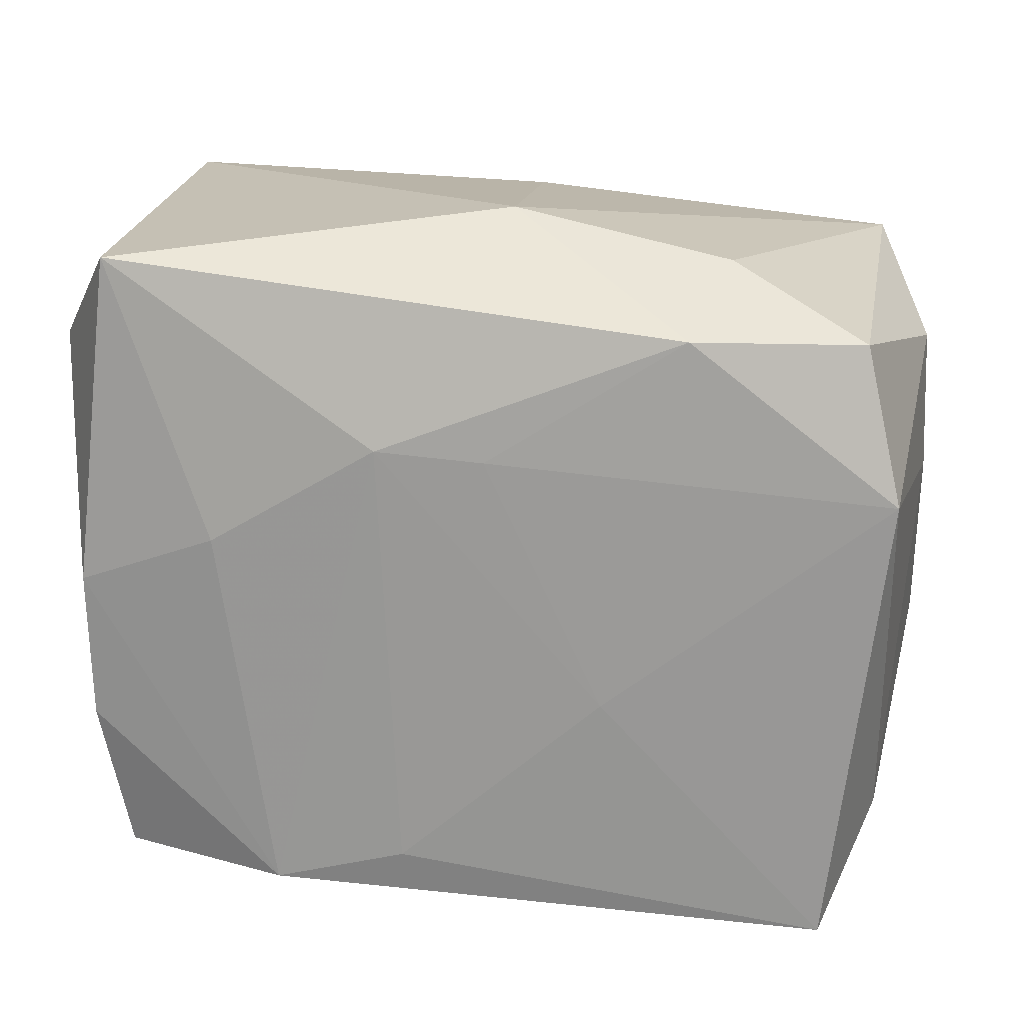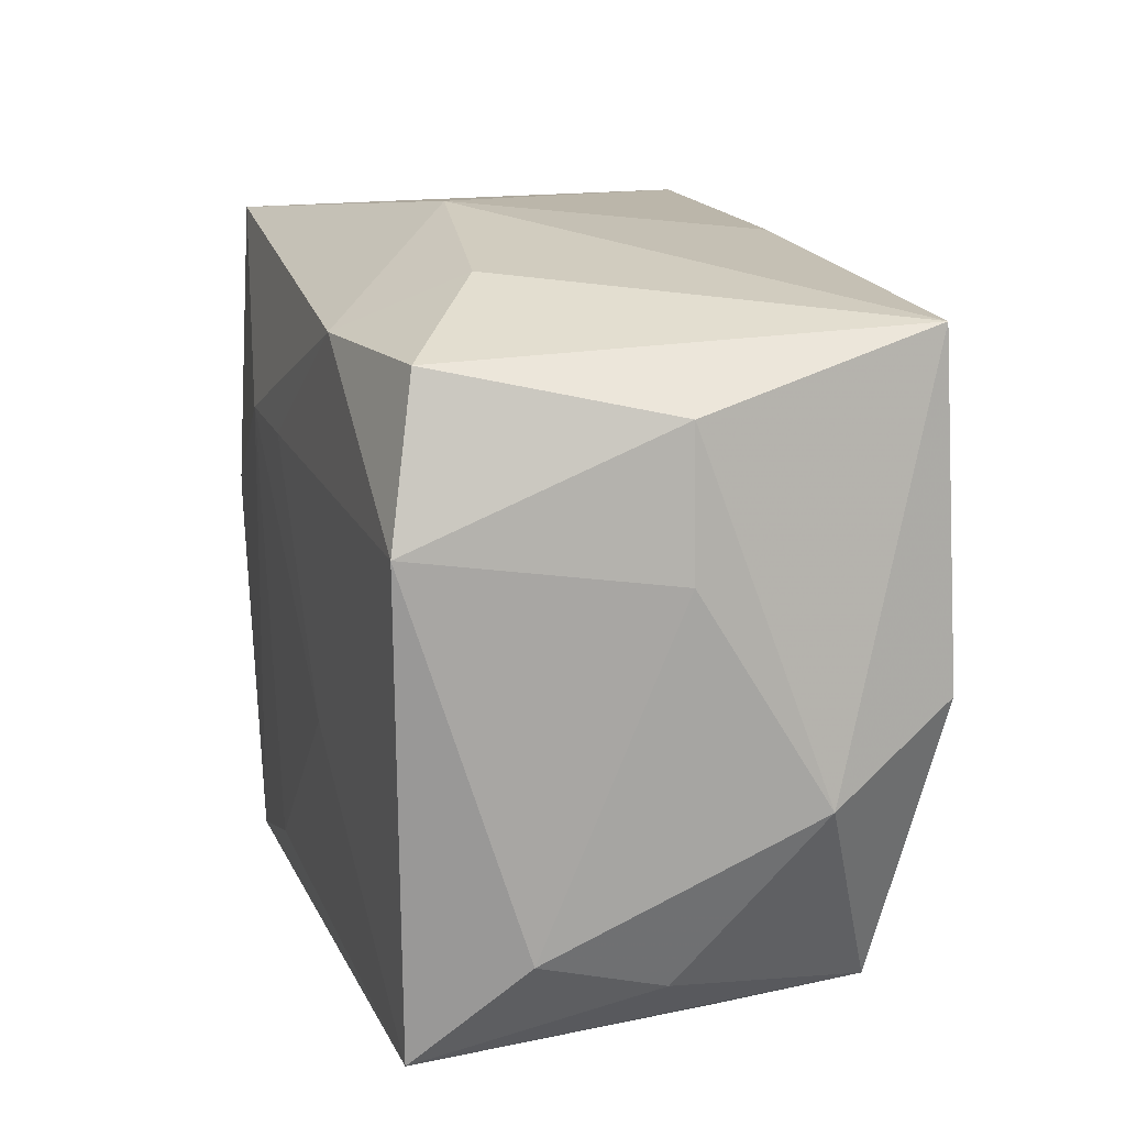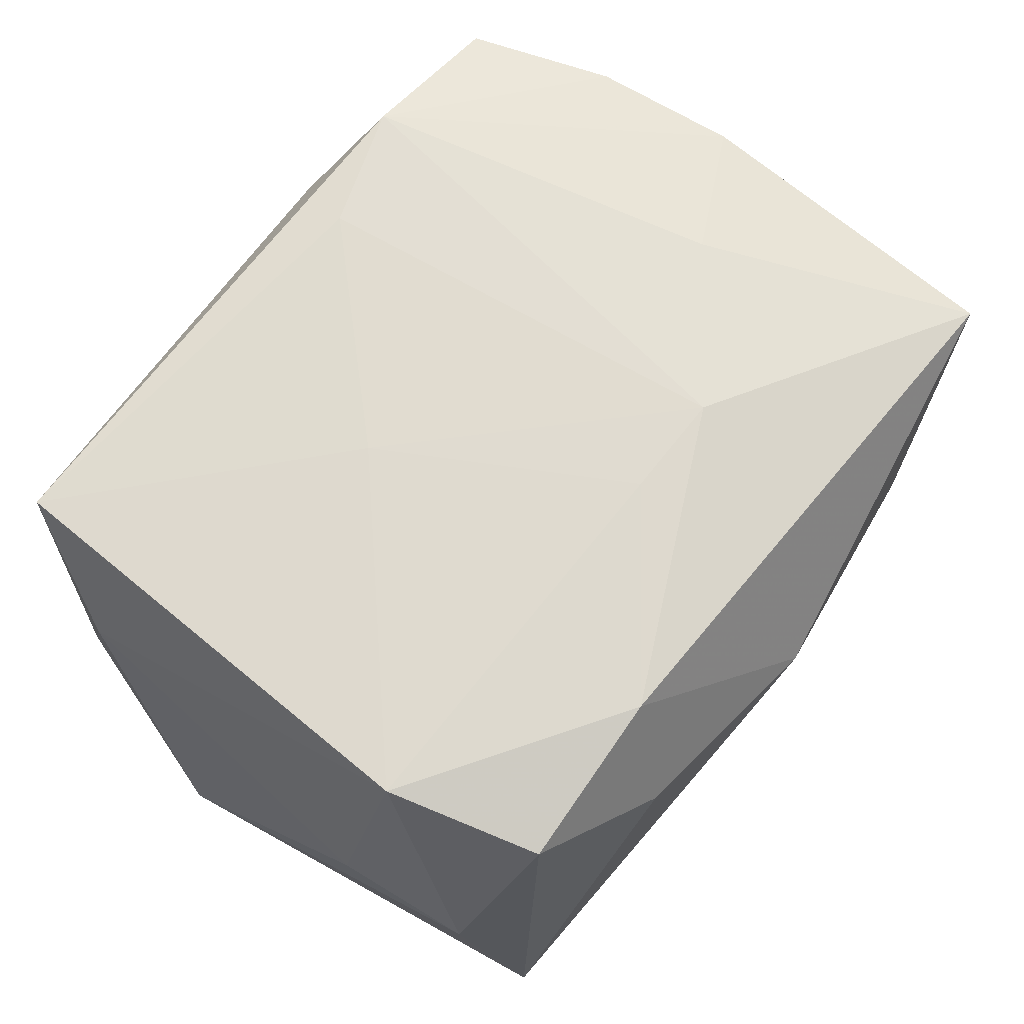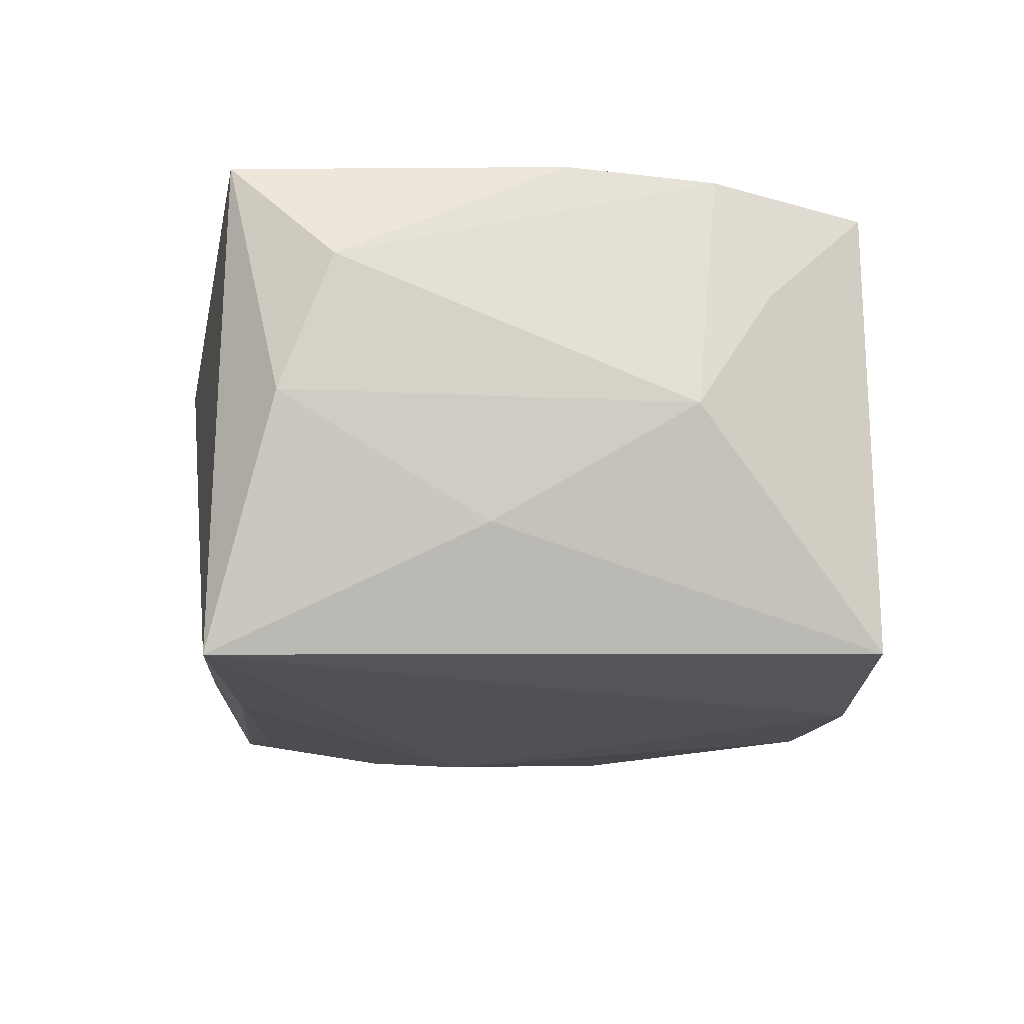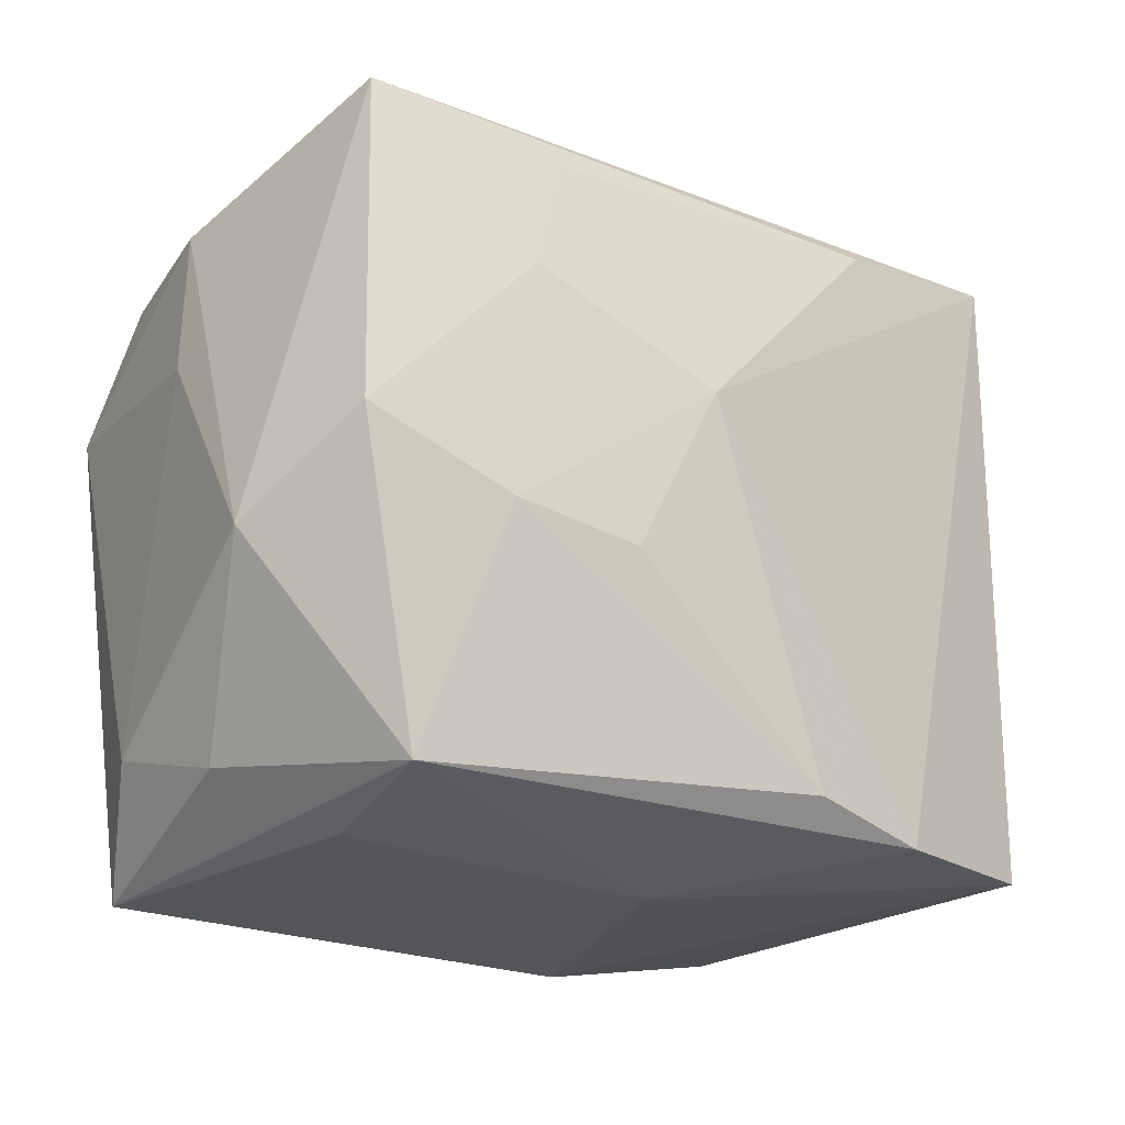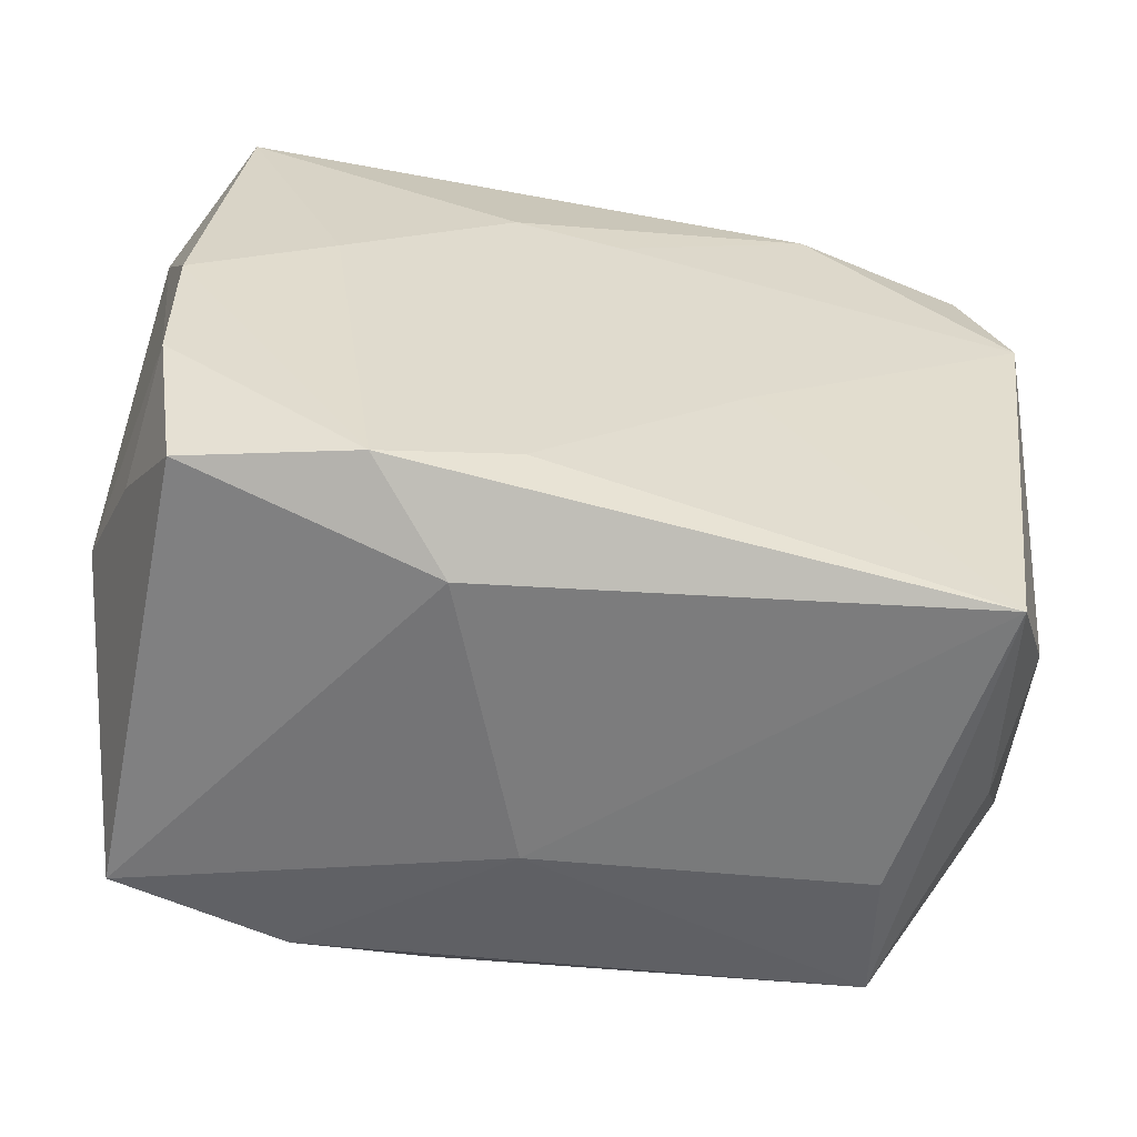
<metadata>
{"format":"obj","ext":"obj","renderer":"f3d","projection":"perspective","resolution":1024,"background":"white","views":[{"elev":18.7,"azim":2.6,"up":"+Y"},{"elev":12.7,"azim":70.6,"up":"+Y"},{"elev":71.3,"azim":122.9,"up":"+Z"},{"elev":-16.1,"azim":-97.6,"up":"+Z"},{"elev":-24.2,"azim":137.9,"up":"+Y"},{"elev":-58.8,"azim":-13.6,"up":"+Y"}]}
</metadata>
<code>
v 0.02028 0.01066 -0.01981
v -0.03191 0.0005289 0.01737
v -0.0292 0.02581 0.01688
v 0.005745 0.004753 -0.02243
v -0.02135 0.004602 0.01965
v 0.002714 0.02561 -0.01627
v 0.02589 -0.02756 0.01959
v 0.03418 0.01696 0.002419
v 0.03073 -0.0197 0.01198
v 0.03274 -0.00332 -0.01728
v -0.001161 -0.02756 -0.007296
v -0.03289 0.02194 -0.00177
v -0.004914 -0.02254 -0.02138
v -0.02752 0.02646 -0.02027
v 0.01448 0.02087 0.02104
v 0.001314 0.02833 0.008845
v 0.02994 -0.02259 0.002122
v 0.0345 0.006166 0.00243
v 0.01194 -0.008626 -0.02095
v -0.02953 -0.02284 0.01522
v 0.03546 -0.009587 -0.007315
v 0.02771 0.02029 0.019
v 0.02347 -0.02729 -0.003955
v -0.01197 0.02344 -0.02093
v 0.03235 0.02216 -0.01611
v 0.01681 0.02072 -0.01835
v 0.02165 -0.007429 -0.01939
v -0.03418 -0.008836 -0.001876
v 0.01795 0.02498 0.01192
v -0.0339 0.01806 0.008563
v 0.008386 -0.008016 0.0208
v -0.02838 -0.02356 -0.01892
v -0.03221 -0.01492 0.007536
v -0.008651 0.01231 0.02116
v -0.007153 -0.0214 0.01995
v -0.0005071 0.01155 0.02125
v -0.03172 0.006256 -0.01078
v -0.01052 -0.02756 0.01306
v -0.01715 -0.0239 0.01926
v -0.01486 -0.02419 -0.02105
v 0.03024 0.008451 0.02125
v -0.03168 -0.01094 0.01682
v 0.02581 -0.0254 -0.01442
f 43 7 23
f 17 43 21
f 17 7 43
f 38 7 39
f 4 14 24
f 25 24 14
f 9 17 21
f 7 17 9
f 40 14 4
f 5 39 34
f 34 3 5
f 7 9 41
f 10 25 21
f 21 43 10
f 43 27 10
f 24 25 26
f 14 3 16
f 35 39 7
f 34 39 35
f 43 23 11
f 11 40 43
f 11 7 38
f 11 23 7
f 13 27 43
f 43 40 13
f 13 40 4
f 32 11 38
f 40 11 32
f 14 40 32
f 2 30 42
f 3 30 2
f 2 5 3
f 42 39 2
f 39 5 2
f 21 25 8
f 36 41 15
f 15 3 34
f 34 36 15
f 15 16 3
f 25 10 1
f 1 26 25
f 1 27 4
f 1 10 27
f 4 24 1
f 24 26 1
f 6 25 14
f 14 16 6
f 6 16 25
f 7 41 31
f 31 35 7
f 31 41 36
f 31 36 34
f 34 35 31
f 4 27 19
f 19 13 4
f 27 13 19
f 38 39 20
f 20 32 38
f 20 39 42
f 42 30 28
f 32 20 28
f 21 8 18
f 18 8 41
f 18 9 21
f 18 41 9
f 41 8 22
f 22 15 41
f 22 8 25
f 12 28 30
f 12 3 14
f 12 30 3
f 14 32 37
f 32 28 37
f 37 12 14
f 28 12 37
f 33 20 42
f 42 28 33
f 33 28 20
f 25 16 29
f 29 22 25
f 16 15 29
f 15 22 29

</code>
